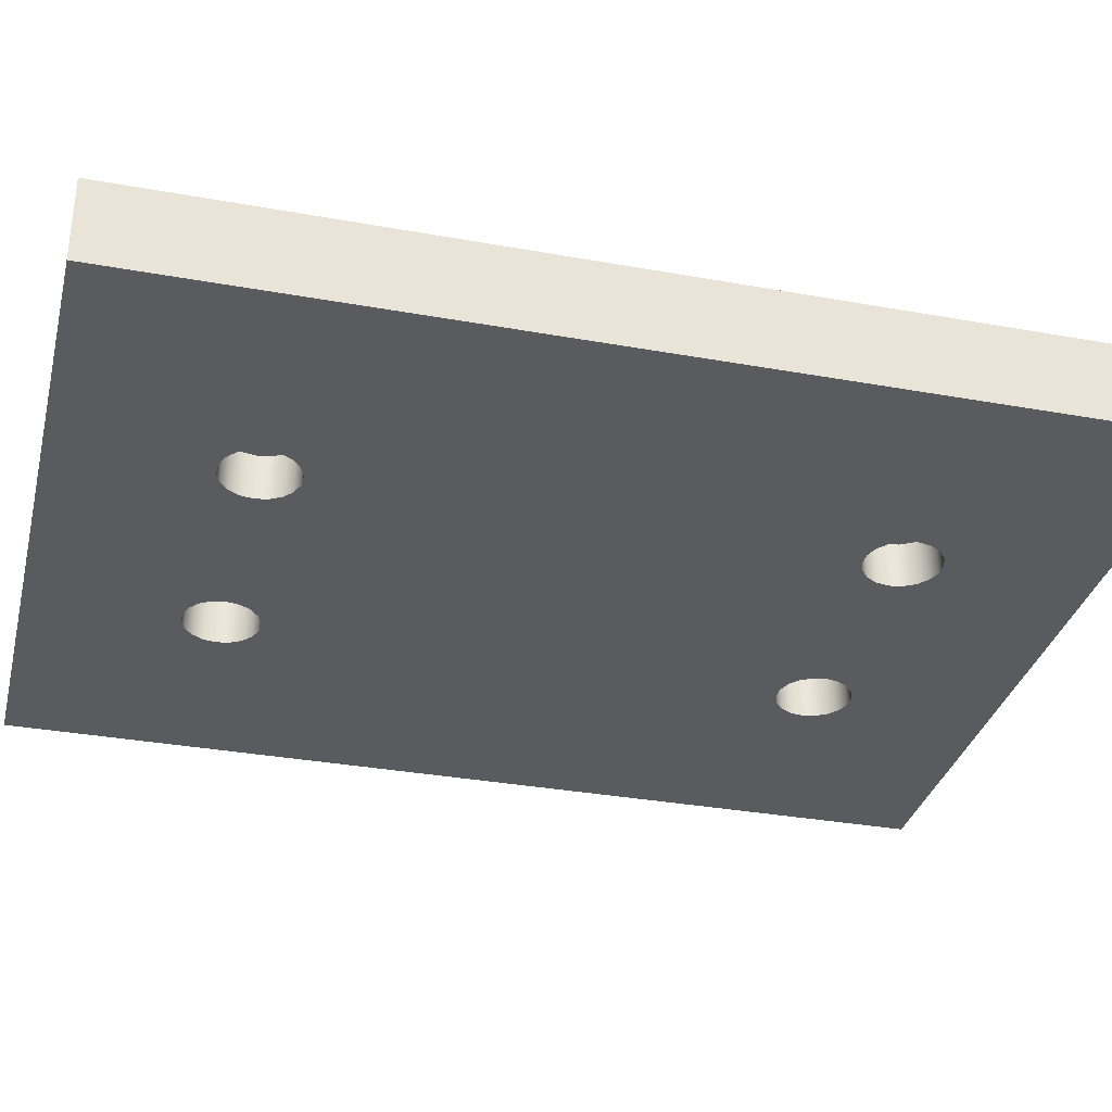
<metadata>
{"format":"obj","ext":"obj","renderer":"f3d","projection":"perspective","resolution":1024,"background":"white","views":[{"elev":-33.0,"azim":76.0,"up":"+Y"}]}
</metadata>
<code>
v 11.1 1.1 -18.55
v 11.15 1.1 -18.24
v 11.31 1.1 -17.97
v 11.55 1.1 -17.77
v 11.84 1.1 -17.66
v 12.16 1.1 -17.66
v 12.45 1.1 -17.77
v 12.69 1.1 -17.97
v 12.85 1.1 -18.24
v 12.9 1.1 -18.55
v 12.85 1.1 -18.85
v 12.69 1.1 -19.12
v 12.45 1.1 -19.33
v 12.16 1.1 -19.43
v 11.84 1.1 -19.43
v 11.55 1.1 -19.33
v 11.31 1.1 -19.12
v 11.15 1.1 -18.85
v 11.1 0 -18.55
v 11.15 0 -18.85
v 11.31 0 -19.12
v 11.55 0 -19.33
v 11.84 0 -19.43
v 12.16 0 -19.43
v 12.45 0 -19.33
v 12.69 0 -19.12
v 12.85 0 -18.85
v 12.9 0 -18.55
v 12.85 0 -18.24
v 12.69 0 -17.97
v 12.45 0 -17.77
v 12.16 0 -17.66
v 11.84 0 -17.66
v 11.55 0 -17.77
v 11.31 0 -17.97
v 11.15 0 -18.24
v 11.1 1.1 -18.55
v 11.1 0 -18.55
v 11.45 1.1 -18.55
v 11.5 1.1 -18.31
v 11.66 1.1 -18.12
v 11.88 1.1 -18.01
v 12.12 1.1 -18.01
v 12.34 1.1 -18.12
v 12.5 1.1 -18.31
v 12.55 1.1 -18.55
v 12.5 1.1 -18.78
v 12.34 1.1 -18.98
v 12.12 1.1 -19.08
v 11.88 1.1 -19.08
v 11.66 1.1 -18.98
v 11.5 1.1 -18.78
v 11.1 1.1 -18.55
v 11.15 1.1 -18.85
v 11.31 1.1 -19.12
v 11.55 1.1 -19.33
v 11.84 1.1 -19.43
v 12.16 1.1 -19.43
v 12.45 1.1 -19.33
v 12.69 1.1 -19.12
v 12.85 1.1 -18.85
v 12.9 1.1 -18.55
v 12.85 1.1 -18.24
v 12.69 1.1 -17.97
v 12.45 1.1 -17.77
v 12.16 1.1 -17.66
v 11.84 1.1 -17.66
v 11.55 1.1 -17.77
v 11.31 1.1 -17.97
v 11.15 1.1 -18.24
v 11.1 1.1 -4.454
v 11.15 1.1 -4.146
v 11.31 1.1 -3.875
v 11.55 1.1 -3.675
v 11.84 1.1 -3.568
v 12.16 1.1 -3.568
v 12.45 1.1 -3.675
v 12.69 1.1 -3.875
v 12.85 1.1 -4.146
v 12.9 1.1 -4.454
v 12.85 1.1 -4.762
v 12.69 1.1 -5.032
v 12.45 1.1 -5.233
v 12.16 1.1 -5.34
v 11.84 1.1 -5.34
v 11.55 1.1 -5.233
v 11.31 1.1 -5.032
v 11.15 1.1 -4.762
v 11.1 0 -4.454
v 11.15 0 -4.762
v 11.31 0 -5.032
v 11.55 0 -5.233
v 11.84 0 -5.34
v 12.16 0 -5.34
v 12.45 0 -5.233
v 12.69 0 -5.032
v 12.85 0 -4.762
v 12.9 0 -4.454
v 12.85 0 -4.146
v 12.69 0 -3.875
v 12.45 0 -3.675
v 12.16 0 -3.568
v 11.84 0 -3.568
v 11.55 0 -3.675
v 11.31 0 -3.875
v 11.15 0 -4.146
v 11.1 1.1 -4.454
v 11.1 0 -4.454
v 11.45 1.1 -4.454
v 11.5 1.1 -4.215
v 11.66 1.1 -4.024
v 11.88 1.1 -3.918
v 12.12 1.1 -3.918
v 12.34 1.1 -4.024
v 12.5 1.1 -4.215
v 12.55 1.1 -4.454
v 12.5 1.1 -4.693
v 12.34 1.1 -4.884
v 12.12 1.1 -4.99
v 11.88 1.1 -4.99
v 11.66 1.1 -4.884
v 11.5 1.1 -4.693
v 11.1 1.1 -4.454
v 11.15 1.1 -4.762
v 11.31 1.1 -5.032
v 11.55 1.1 -5.233
v 11.84 1.1 -5.34
v 12.16 1.1 -5.34
v 12.45 1.1 -5.233
v 12.69 1.1 -5.032
v 12.85 1.1 -4.762
v 12.9 1.1 -4.454
v 12.85 1.1 -4.146
v 12.69 1.1 -3.875
v 12.45 1.1 -3.675
v 12.16 1.1 -3.568
v 11.84 1.1 -3.568
v 11.55 1.1 -3.675
v 11.31 1.1 -3.875
v 11.15 1.1 -4.146
v 5.1 1.1 -18.55
v 5.154 1.1 -18.24
v 5.311 1.1 -17.97
v 5.55 1.1 -17.77
v 5.844 1.1 -17.66
v 6.156 1.1 -17.66
v 6.45 1.1 -17.77
v 6.689 1.1 -17.97
v 6.846 1.1 -18.24
v 6.9 1.1 -18.55
v 6.846 1.1 -18.85
v 6.689 1.1 -19.12
v 6.45 1.1 -19.33
v 6.156 1.1 -19.43
v 5.844 1.1 -19.43
v 5.55 1.1 -19.33
v 5.311 1.1 -19.12
v 5.154 1.1 -18.85
v 5.1 0 -18.55
v 5.154 0 -18.85
v 5.311 0 -19.12
v 5.55 0 -19.33
v 5.844 0 -19.43
v 6.156 0 -19.43
v 6.45 0 -19.33
v 6.689 0 -19.12
v 6.846 0 -18.85
v 6.9 0 -18.55
v 6.846 0 -18.24
v 6.689 0 -17.97
v 6.45 0 -17.77
v 6.156 0 -17.66
v 5.844 0 -17.66
v 5.55 0 -17.77
v 5.311 0 -17.97
v 5.154 0 -18.24
v 5.1 1.1 -18.55
v 5.1 0 -18.55
v 5.45 1.1 -18.55
v 5.504 1.1 -18.31
v 5.657 1.1 -18.12
v 5.878 1.1 -18.01
v 6.122 1.1 -18.01
v 6.343 1.1 -18.12
v 6.496 1.1 -18.31
v 6.55 1.1 -18.55
v 6.496 1.1 -18.78
v 6.343 1.1 -18.98
v 6.122 1.1 -19.08
v 5.878 1.1 -19.08
v 5.657 1.1 -18.98
v 5.504 1.1 -18.78
v 5.1 1.1 -18.55
v 5.154 1.1 -18.85
v 5.311 1.1 -19.12
v 5.55 1.1 -19.33
v 5.844 1.1 -19.43
v 6.156 1.1 -19.43
v 6.45 1.1 -19.33
v 6.689 1.1 -19.12
v 6.846 1.1 -18.85
v 6.9 1.1 -18.55
v 6.846 1.1 -18.24
v 6.689 1.1 -17.97
v 6.45 1.1 -17.77
v 6.156 1.1 -17.66
v 5.844 1.1 -17.66
v 5.55 1.1 -17.77
v 5.311 1.1 -17.97
v 5.154 1.1 -18.24
v 5.1 1.1 -4.454
v 5.154 1.1 -4.146
v 5.311 1.1 -3.875
v 5.55 1.1 -3.675
v 5.844 1.1 -3.568
v 6.156 1.1 -3.568
v 6.45 1.1 -3.675
v 6.689 1.1 -3.875
v 6.846 1.1 -4.146
v 6.9 1.1 -4.454
v 6.846 1.1 -4.762
v 6.689 1.1 -5.032
v 6.45 1.1 -5.233
v 6.156 1.1 -5.34
v 5.844 1.1 -5.34
v 5.55 1.1 -5.233
v 5.311 1.1 -5.032
v 5.154 1.1 -4.762
v 5.1 0 -4.454
v 5.154 0 -4.762
v 5.311 0 -5.032
v 5.55 0 -5.233
v 5.844 0 -5.34
v 6.156 0 -5.34
v 6.45 0 -5.233
v 6.689 0 -5.032
v 6.846 0 -4.762
v 6.9 0 -4.454
v 6.846 0 -4.146
v 6.689 0 -3.875
v 6.45 0 -3.675
v 6.156 0 -3.568
v 5.844 0 -3.568
v 5.55 0 -3.675
v 5.311 0 -3.875
v 5.154 0 -4.146
v 5.1 1.1 -4.454
v 5.1 0 -4.454
v 5.45 1.1 -4.454
v 5.504 1.1 -4.215
v 5.657 1.1 -4.024
v 5.878 1.1 -3.918
v 6.122 1.1 -3.918
v 6.343 1.1 -4.024
v 6.496 1.1 -4.215
v 6.55 1.1 -4.454
v 6.496 1.1 -4.693
v 6.343 1.1 -4.884
v 6.122 1.1 -4.99
v 5.878 1.1 -4.99
v 5.657 1.1 -4.884
v 5.504 1.1 -4.693
v 5.1 1.1 -4.454
v 5.154 1.1 -4.762
v 5.311 1.1 -5.032
v 5.55 1.1 -5.233
v 5.844 1.1 -5.34
v 6.156 1.1 -5.34
v 6.45 1.1 -5.233
v 6.689 1.1 -5.032
v 6.846 1.1 -4.762
v 6.9 1.1 -4.454
v 6.846 1.1 -4.146
v 6.689 1.1 -3.875
v 6.45 1.1 -3.675
v 6.156 1.1 -3.568
v 5.844 1.1 -3.568
v 5.55 1.1 -3.675
v 5.311 1.1 -3.875
v 5.154 1.1 -4.146
v 5.45 1.1 -18.55
v 5.504 1.1 -18.78
v 5.657 1.1 -18.98
v 5.878 1.1 -19.08
v 6.122 1.1 -19.08
v 6.343 1.1 -18.98
v 6.496 1.1 -18.78
v 6.55 1.1 -18.55
v 6.496 1.1 -18.31
v 6.343 1.1 -18.12
v 6.122 1.1 -18.01
v 5.878 1.1 -18.01
v 5.657 1.1 -18.12
v 5.504 1.1 -18.31
v 5.45 2 -18.55
v 5.504 2 -18.31
v 5.657 2 -18.12
v 5.878 2 -18.01
v 6.122 2 -18.01
v 6.343 2 -18.12
v 6.496 2 -18.31
v 6.55 2 -18.55
v 6.496 2 -18.78
v 6.343 2 -18.98
v 6.122 2 -19.08
v 5.878 2 -19.08
v 5.657 2 -18.98
v 5.504 2 -18.78
v 5.45 2 -18.55
v 5.45 1.1 -18.55
v 5.45 1.1 -4.454
v 5.504 1.1 -4.693
v 5.657 1.1 -4.884
v 5.878 1.1 -4.99
v 6.122 1.1 -4.99
v 6.343 1.1 -4.884
v 6.496 1.1 -4.693
v 6.55 1.1 -4.454
v 6.496 1.1 -4.215
v 6.343 1.1 -4.024
v 6.122 1.1 -3.918
v 5.878 1.1 -3.918
v 5.657 1.1 -4.024
v 5.504 1.1 -4.215
v 5.45 2 -4.454
v 5.504 2 -4.215
v 5.657 2 -4.024
v 5.878 2 -3.918
v 6.122 2 -3.918
v 6.343 2 -4.024
v 6.496 2 -4.215
v 6.55 2 -4.454
v 6.496 2 -4.693
v 6.343 2 -4.884
v 6.122 2 -4.99
v 5.878 2 -4.99
v 5.657 2 -4.884
v 5.504 2 -4.693
v 5.45 2 -4.454
v 5.45 1.1 -4.454
v 11.45 1.1 -4.454
v 11.5 1.1 -4.693
v 11.66 1.1 -4.884
v 11.88 1.1 -4.99
v 12.12 1.1 -4.99
v 12.34 1.1 -4.884
v 12.5 1.1 -4.693
v 12.55 1.1 -4.454
v 12.5 1.1 -4.215
v 12.34 1.1 -4.024
v 12.12 1.1 -3.918
v 11.88 1.1 -3.918
v 11.66 1.1 -4.024
v 11.5 1.1 -4.215
v 11.45 2 -4.454
v 11.5 2 -4.215
v 11.66 2 -4.024
v 11.88 2 -3.918
v 12.12 2 -3.918
v 12.34 2 -4.024
v 12.5 2 -4.215
v 12.55 2 -4.454
v 12.5 2 -4.693
v 12.34 2 -4.884
v 12.12 2 -4.99
v 11.88 2 -4.99
v 11.66 2 -4.884
v 11.5 2 -4.693
v 11.45 2 -4.454
v 11.45 1.1 -4.454
v 11.45 1.1 -18.55
v 11.5 1.1 -18.78
v 11.66 1.1 -18.98
v 11.88 1.1 -19.08
v 12.12 1.1 -19.08
v 12.34 1.1 -18.98
v 12.5 1.1 -18.78
v 12.55 1.1 -18.55
v 12.5 1.1 -18.31
v 12.34 1.1 -18.12
v 12.12 1.1 -18.01
v 11.88 1.1 -18.01
v 11.66 1.1 -18.12
v 11.5 1.1 -18.31
v 11.45 2 -18.55
v 11.5 2 -18.31
v 11.66 2 -18.12
v 11.88 2 -18.01
v 12.12 2 -18.01
v 12.34 2 -18.12
v 12.5 2 -18.31
v 12.55 2 -18.55
v 12.5 2 -18.78
v 12.34 2 -18.98
v 12.12 2 -19.08
v 11.88 2 -19.08
v 11.66 2 -18.98
v 11.5 2 -18.78
v 11.45 2 -18.55
v 11.45 1.1 -18.55
v 0 0 -23
v 0 0 0
v 0 2 0
v 0 2 -23
v 18 0 -23
v 0 0 -23
v 0 2 -23
v 18 2 -23
v 18 0 0
v 18 0 -23
v 18 2 -23
v 18 2 0
v 0 0 0
v 18 0 0
v 18 2 0
v 0 2 0
v 11.45 2 -18.55
v 11.5 2 -18.78
v 11.66 2 -18.98
v 11.88 2 -19.08
v 12.12 2 -19.08
v 12.34 2 -18.98
v 12.5 2 -18.78
v 12.55 2 -18.55
v 12.5 2 -18.31
v 12.34 2 -18.12
v 12.12 2 -18.01
v 11.88 2 -18.01
v 11.66 2 -18.12
v 11.5 2 -18.31
v 11.45 2 -4.454
v 11.5 2 -4.693
v 11.66 2 -4.884
v 11.88 2 -4.99
v 12.12 2 -4.99
v 12.34 2 -4.884
v 12.5 2 -4.693
v 12.55 2 -4.454
v 12.5 2 -4.215
v 12.34 2 -4.024
v 12.12 2 -3.918
v 11.88 2 -3.918
v 11.66 2 -4.024
v 11.5 2 -4.215
v 5.45 2 -4.454
v 5.504 2 -4.693
v 5.657 2 -4.884
v 5.878 2 -4.99
v 6.122 2 -4.99
v 6.343 2 -4.884
v 6.496 2 -4.693
v 6.55 2 -4.454
v 6.496 2 -4.215
v 6.343 2 -4.024
v 6.122 2 -3.918
v 5.878 2 -3.918
v 5.657 2 -4.024
v 5.504 2 -4.215
v 5.45 2 -18.55
v 5.504 2 -18.78
v 5.657 2 -18.98
v 5.878 2 -19.08
v 6.122 2 -19.08
v 6.343 2 -18.98
v 6.496 2 -18.78
v 6.55 2 -18.55
v 6.496 2 -18.31
v 6.343 2 -18.12
v 6.122 2 -18.01
v 5.878 2 -18.01
v 5.657 2 -18.12
v 5.504 2 -18.31
v 0 2 0
v 18 2 0
v 18 2 -23
v 0 2 -23
v 11.1 0 -18.55
v 11.15 0 -18.24
v 11.31 0 -17.97
v 11.55 0 -17.77
v 11.84 0 -17.66
v 12.16 0 -17.66
v 12.45 0 -17.77
v 12.69 0 -17.97
v 12.85 0 -18.24
v 12.9 0 -18.55
v 12.85 0 -18.85
v 12.69 0 -19.12
v 12.45 0 -19.33
v 12.16 0 -19.43
v 11.84 0 -19.43
v 11.55 0 -19.33
v 11.31 0 -19.12
v 11.15 0 -18.85
v 11.1 0 -4.454
v 11.15 0 -4.146
v 11.31 0 -3.875
v 11.55 0 -3.675
v 11.84 0 -3.568
v 12.16 0 -3.568
v 12.45 0 -3.675
v 12.69 0 -3.875
v 12.85 0 -4.146
v 12.9 0 -4.454
v 12.85 0 -4.762
v 12.69 0 -5.032
v 12.45 0 -5.233
v 12.16 0 -5.34
v 11.84 0 -5.34
v 11.55 0 -5.233
v 11.31 0 -5.032
v 11.15 0 -4.762
v 5.1 0 -18.55
v 5.154 0 -18.24
v 5.311 0 -17.97
v 5.55 0 -17.77
v 5.844 0 -17.66
v 6.156 0 -17.66
v 6.45 0 -17.77
v 6.689 0 -17.97
v 6.846 0 -18.24
v 6.9 0 -18.55
v 6.846 0 -18.85
v 6.689 0 -19.12
v 6.45 0 -19.33
v 6.156 0 -19.43
v 5.844 0 -19.43
v 5.55 0 -19.33
v 5.311 0 -19.12
v 5.154 0 -18.85
v 5.1 0 -4.454
v 5.154 0 -4.146
v 5.311 0 -3.875
v 5.55 0 -3.675
v 5.844 0 -3.568
v 6.156 0 -3.568
v 6.45 0 -3.675
v 6.689 0 -3.875
v 6.846 0 -4.146
v 6.9 0 -4.454
v 6.846 0 -4.762
v 6.689 0 -5.032
v 6.45 0 -5.233
v 6.156 0 -5.34
v 5.844 0 -5.34
v 5.55 0 -5.233
v 5.311 0 -5.032
v 5.154 0 -4.762
v 18 0 0
v 0 0 0
v 0 0 -23
v 18 0 -23
g fba550b0-e2c5-11ea-8653-54bf646e7e1f
f 2 36 1
f 1 36 38
f 37 19 18
f 18 19 20
f 18 20 17
f 17 20 21
f 17 21 16
f 16 21 22
f 16 22 15
f 15 22 23
f 15 23 14
f 14 23 24
f 14 24 13
f 13 24 25
f 13 25 12
f 12 25 26
f 12 26 11
f 11 26 27
f 11 27 10
f 10 27 28
f 10 28 9
f 9 28 29
f 9 29 8
f 8 29 30
f 8 30 7
f 7 30 31
f 7 31 6
f 6 31 32
f 6 32 5
f 5 32 33
f 5 33 4
f 4 33 34
f 4 34 3
f 3 34 35
f 3 35 2
f 2 35 36
g fba9e4ca-e2c5-11ea-bc73-54bf646e7e1f
f 40 70 39
f 39 70 53
f 39 53 54
f 70 40 69
f 69 40 41
f 69 41 68
f 68 41 42
f 68 42 67
f 67 42 43
f 67 43 66
f 66 43 65
f 65 43 44
f 65 44 64
f 64 44 45
f 64 45 63
f 63 45 46
f 63 46 62
f 62 46 61
f 61 46 47
f 61 47 60
f 60 47 48
f 60 48 59
f 59 48 49
f 59 49 58
f 58 49 50
f 58 50 57
f 57 50 56
f 56 50 51
f 56 51 55
f 55 51 52
f 55 52 54
f 54 52 39
g fbaeee38-e2c5-11ea-a0cc-54bf646e7e1f
f 72 106 71
f 71 106 108
f 107 89 88
f 88 89 90
f 88 90 87
f 87 90 91
f 87 91 86
f 86 91 92
f 86 92 85
f 85 92 93
f 85 93 84
f 84 93 94
f 84 94 83
f 83 94 95
f 83 95 82
f 82 95 96
f 82 96 81
f 81 96 97
f 81 97 80
f 80 97 98
f 80 98 79
f 79 98 99
f 79 99 78
f 78 99 100
f 78 100 77
f 77 100 101
f 77 101 76
f 76 101 102
f 76 102 75
f 75 102 103
f 75 103 74
f 74 103 104
f 74 104 73
f 73 104 105
f 73 105 72
f 72 105 106
g fbbdbc86-e2c5-11ea-a6c8-54bf646e7e1f
f 110 140 109
f 109 140 123
f 109 123 124
f 140 110 139
f 139 110 111
f 139 111 138
f 138 111 112
f 138 112 137
f 137 112 113
f 137 113 136
f 136 113 135
f 135 113 114
f 135 114 134
f 134 114 115
f 134 115 133
f 133 115 116
f 133 116 132
f 132 116 131
f 131 116 117
f 131 117 130
f 130 117 118
f 130 118 129
f 129 118 119
f 129 119 128
f 128 119 120
f 128 120 127
f 127 120 126
f 126 120 121
f 126 121 125
f 125 121 122
f 125 122 124
f 124 122 109
g fbc2ed12-e2c5-11ea-a661-54bf646e7e1f
f 142 176 141
f 141 176 178
f 177 159 158
f 158 159 160
f 158 160 157
f 157 160 161
f 157 161 156
f 156 161 162
f 156 162 155
f 155 162 163
f 155 163 154
f 154 163 164
f 154 164 153
f 153 164 165
f 153 165 152
f 152 165 166
f 152 166 151
f 151 166 167
f 151 167 150
f 150 167 168
f 150 168 149
f 149 168 169
f 149 169 148
f 148 169 170
f 148 170 147
f 147 170 171
f 147 171 146
f 146 171 172
f 146 172 145
f 145 172 173
f 145 173 144
f 144 173 174
f 144 174 143
f 143 174 175
f 143 175 142
f 142 175 176
g fbc86bb0-e2c5-11ea-b14a-54bf646e7e1f
f 180 210 179
f 179 210 193
f 179 193 194
f 210 180 209
f 209 180 181
f 209 181 208
f 208 181 182
f 208 182 207
f 207 182 183
f 207 183 206
f 206 183 205
f 205 183 184
f 205 184 204
f 204 184 185
f 204 185 203
f 203 185 186
f 203 186 202
f 202 186 201
f 201 186 187
f 201 187 200
f 200 187 188
f 200 188 199
f 199 188 189
f 199 189 198
f 198 189 190
f 198 190 197
f 197 190 196
f 196 190 191
f 196 191 195
f 195 191 192
f 195 192 194
f 194 192 179
g fbcd4e26-e2c5-11ea-bb92-54bf646e7e1f
f 212 246 211
f 211 246 248
f 247 229 228
f 228 229 230
f 228 230 227
f 227 230 231
f 227 231 226
f 226 231 232
f 226 232 225
f 225 232 233
f 225 233 224
f 224 233 234
f 224 234 223
f 223 234 235
f 223 235 222
f 222 235 236
f 222 236 221
f 221 236 237
f 221 237 220
f 220 237 238
f 220 238 219
f 219 238 239
f 219 239 218
f 218 239 240
f 218 240 217
f 217 240 241
f 217 241 216
f 216 241 242
f 216 242 215
f 215 242 243
f 215 243 214
f 214 243 244
f 214 244 213
f 213 244 245
f 213 245 212
f 212 245 246
g fbd3de0a-e2c5-11ea-b29b-54bf646e7e1f
f 250 280 249
f 249 280 263
f 249 263 264
f 280 250 279
f 279 250 251
f 279 251 278
f 278 251 252
f 278 252 277
f 277 252 253
f 277 253 276
f 276 253 275
f 275 253 254
f 275 254 274
f 274 254 255
f 274 255 273
f 273 255 256
f 273 256 272
f 272 256 271
f 271 256 257
f 271 257 270
f 270 257 258
f 270 258 269
f 269 258 259
f 269 259 268
f 268 259 260
f 268 260 267
f 267 260 266
f 266 260 261
f 266 261 265
f 265 261 262
f 265 262 264
f 264 262 249
g fa549dba-e2c5-11ea-96ec-54bf646e7e1f
f 282 308 281
f 281 308 309
f 310 295 294
f 294 295 296
f 294 296 293
f 293 296 297
f 293 297 292
f 292 297 298
f 292 298 291
f 291 298 299
f 291 299 290
f 290 299 300
f 290 300 289
f 289 300 301
f 289 301 288
f 288 301 302
f 288 302 287
f 287 302 303
f 287 303 286
f 286 303 304
f 286 304 285
f 285 304 305
f 285 305 284
f 284 305 306
f 284 306 283
f 283 306 307
f 283 307 282
f 282 307 308
g fa58bcc2-e2c5-11ea-b35b-54bf646e7e1f
f 312 338 311
f 311 338 339
f 340 325 324
f 324 325 326
f 324 326 323
f 323 326 327
f 323 327 322
f 322 327 328
f 322 328 321
f 321 328 329
f 321 329 320
f 320 329 330
f 320 330 319
f 319 330 331
f 319 331 318
f 318 331 332
f 318 332 317
f 317 332 333
f 317 333 316
f 316 333 334
f 316 334 315
f 315 334 335
f 315 335 314
f 314 335 336
f 314 336 313
f 313 336 337
f 313 337 312
f 312 337 338
g fa5cb49a-e2c5-11ea-878e-54bf646e7e1f
f 342 368 341
f 341 368 369
f 370 355 354
f 354 355 356
f 354 356 353
f 353 356 357
f 353 357 352
f 352 357 358
f 352 358 351
f 351 358 359
f 351 359 350
f 350 359 360
f 350 360 349
f 349 360 361
f 349 361 348
f 348 361 362
f 348 362 347
f 347 362 363
f 347 363 346
f 346 363 364
f 346 364 345
f 345 364 365
f 345 365 344
f 344 365 366
f 344 366 343
f 343 366 367
f 343 367 342
f 342 367 368
g fa60ac8c-e2c5-11ea-bd8e-54bf646e7e1f
f 372 398 371
f 371 398 399
f 400 385 384
f 384 385 386
f 384 386 383
f 383 386 387
f 383 387 382
f 382 387 388
f 382 388 381
f 381 388 389
f 381 389 380
f 380 389 390
f 380 390 379
f 379 390 391
f 379 391 378
f 378 391 392
f 378 392 377
f 377 392 393
f 377 393 376
f 376 393 394
f 376 394 375
f 375 394 395
f 375 395 374
f 374 395 396
f 374 396 373
f 373 396 397
f 373 397 372
f 372 397 398
g fa64cbdc-e2c5-11ea-becd-54bf646e7e1f
f 401 402 404
f 404 402 403
g fa6911d8-e2c5-11ea-ac58-54bf646e7e1f
f 405 406 408
f 408 406 407
g fa6d7f14-e2c5-11ea-b94b-54bf646e7e1f
f 409 410 412
f 412 410 411
g fa737288-e2c5-11ea-a06d-54bf646e7e1f
f 413 414 416
f 416 414 415
g fa79b490-e2c5-11ea-983b-54bf646e7e1f
f 418 465 417
f 417 465 466
f 417 466 430
f 430 466 467
f 430 467 429
f 429 467 468
f 429 468 433
f 433 468 450
f 433 450 432
f 432 450 451
f 432 451 431
f 431 451 452
f 431 452 444
f 444 452 453
f 444 453 443
f 443 453 454
f 443 454 442
f 442 454 455
f 442 455 474
f 474 455 473
f 473 455 456
f 473 456 457
f 465 418 464
f 464 418 419
f 464 419 463
f 463 419 420
f 463 420 476
f 476 420 475
f 475 420 421
f 475 421 422
f 422 423 475
f 475 423 424
f 475 424 425
f 426 436 425
f 425 436 437
f 425 437 474
f 474 437 438
f 474 438 439
f 426 427 436
f 436 427 435
f 435 427 428
f 435 428 434
f 434 428 433
f 433 428 429
f 439 440 474
f 474 440 441
f 474 441 442
f 458 445 473
f 473 445 446
f 473 446 472
f 472 446 447
f 472 447 471
f 471 447 470
f 470 447 448
f 470 448 449
f 470 449 469
f 469 449 450
f 469 450 468
f 457 458 473
f 472 459 476
f 476 459 460
f 476 460 461
f 461 462 476
f 476 462 463
f 473 472 476
f 474 475 425
g fa7fcf74-e2c5-11ea-86eb-54bf646e7e1f
f 478 521 477
f 477 521 522
f 477 522 494
f 494 522 523
f 494 523 493
f 493 523 524
f 493 524 492
f 492 524 525
f 492 525 491
f 491 525 526
f 491 526 552
f 552 526 551
f 551 526 527
f 551 527 528
f 521 478 520
f 520 478 479
f 520 479 519
f 519 479 480
f 519 480 543
f 543 480 510
f 543 510 542
f 542 510 511
f 542 511 541
f 541 511 512
f 541 512 540
f 540 512 495
f 540 495 539
f 539 495 496
f 539 496 538
f 538 496 497
f 538 497 537
f 537 497 498
f 537 498 536
f 536 498 499
f 536 499 550
f 550 499 549
f 549 499 500
f 549 500 501
f 480 481 510
f 510 481 509
f 509 481 482
f 509 482 508
f 508 482 507
f 507 482 483
f 507 483 506
f 506 483 484
f 506 484 485
f 486 552 485
f 485 552 549
f 485 549 505
f 505 549 504
f 504 549 503
f 503 549 502
f 502 549 501
f 486 487 552
f 552 487 488
f 552 488 489
f 489 490 552
f 552 490 491
f 505 506 485
f 530 513 551
f 551 513 514
f 551 514 550
f 550 514 548
f 550 548 531
f 548 514 547
f 547 514 515
f 547 515 516
f 547 516 546
f 546 516 517
f 546 517 545
f 545 517 518
f 545 518 544
f 544 518 543
f 543 518 519
f 528 529 551
f 551 529 530
f 531 532 550
f 550 532 533
f 550 533 534
f 534 535 550
f 550 535 536

</code>
